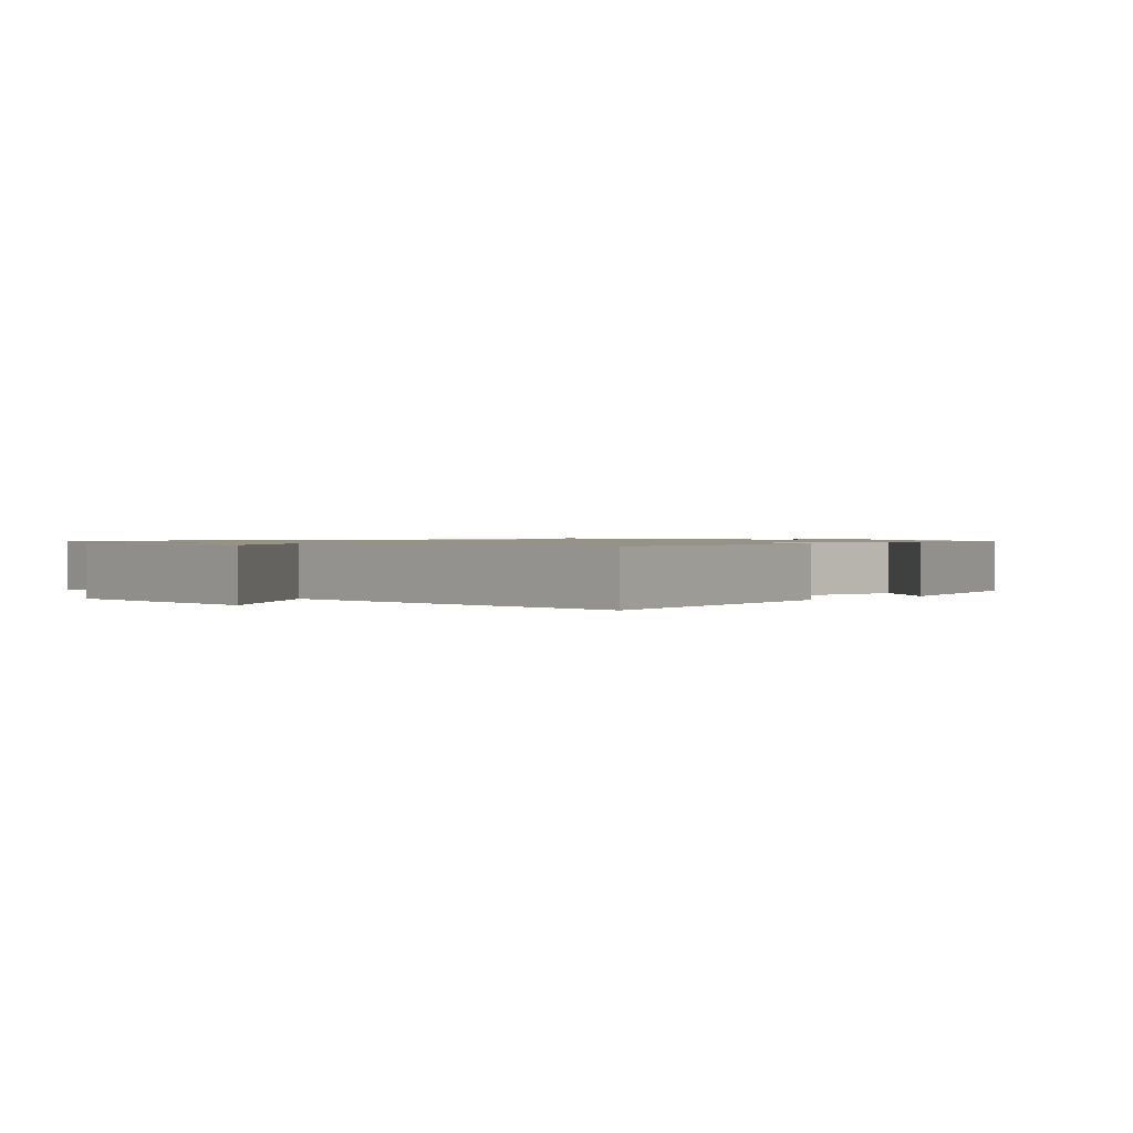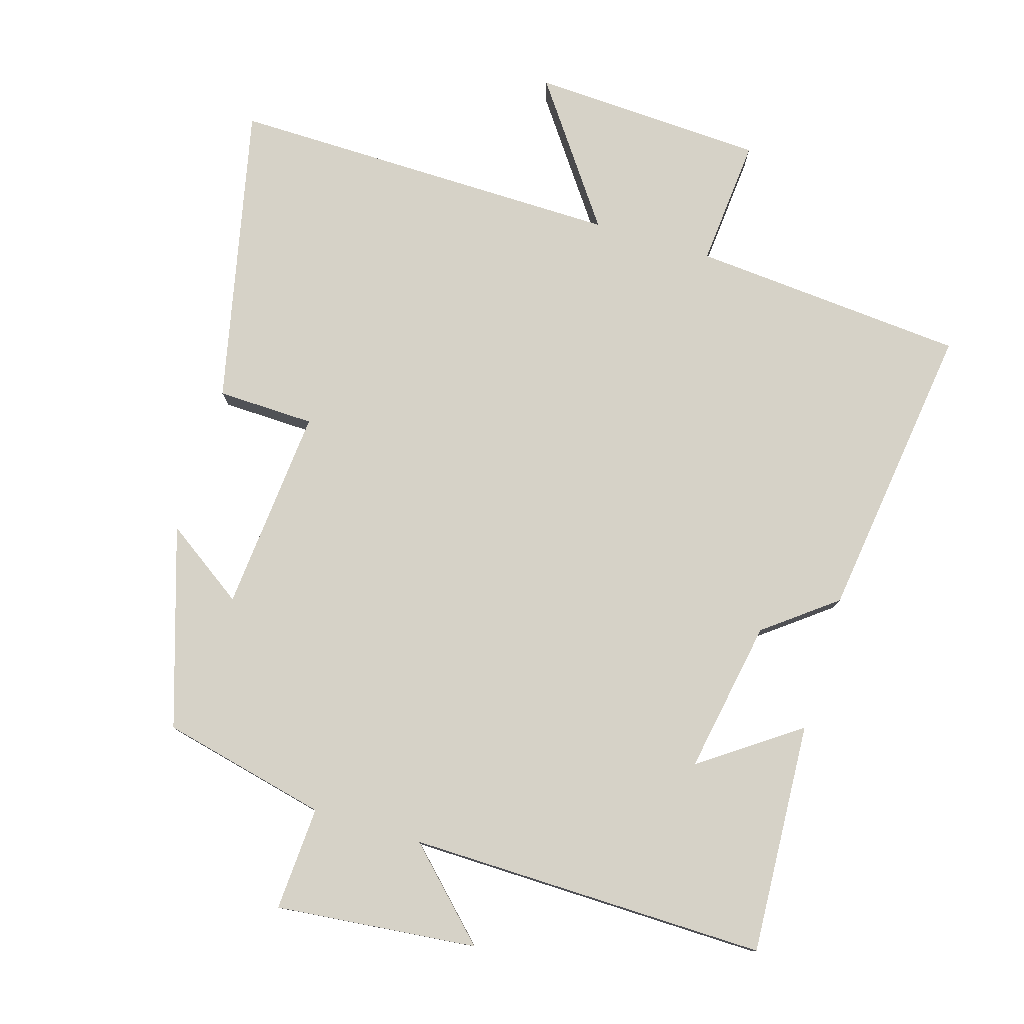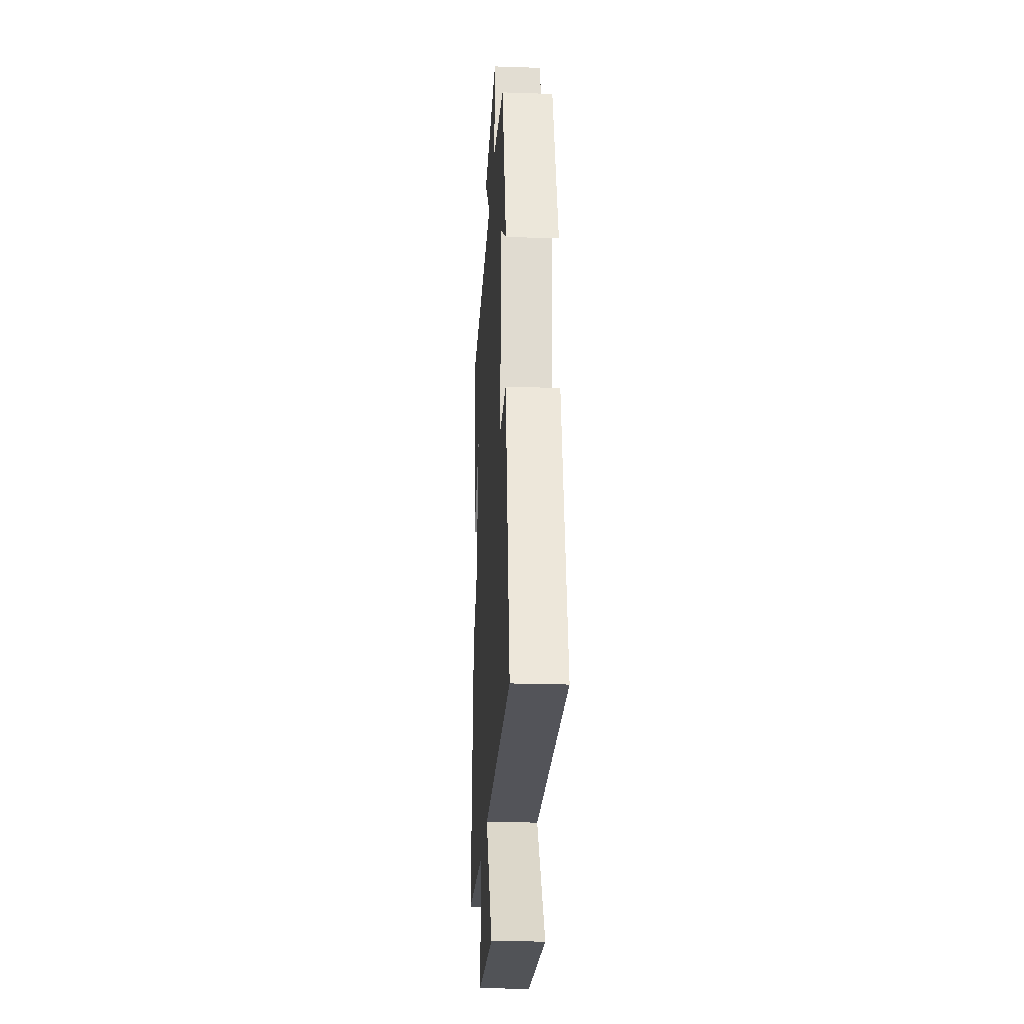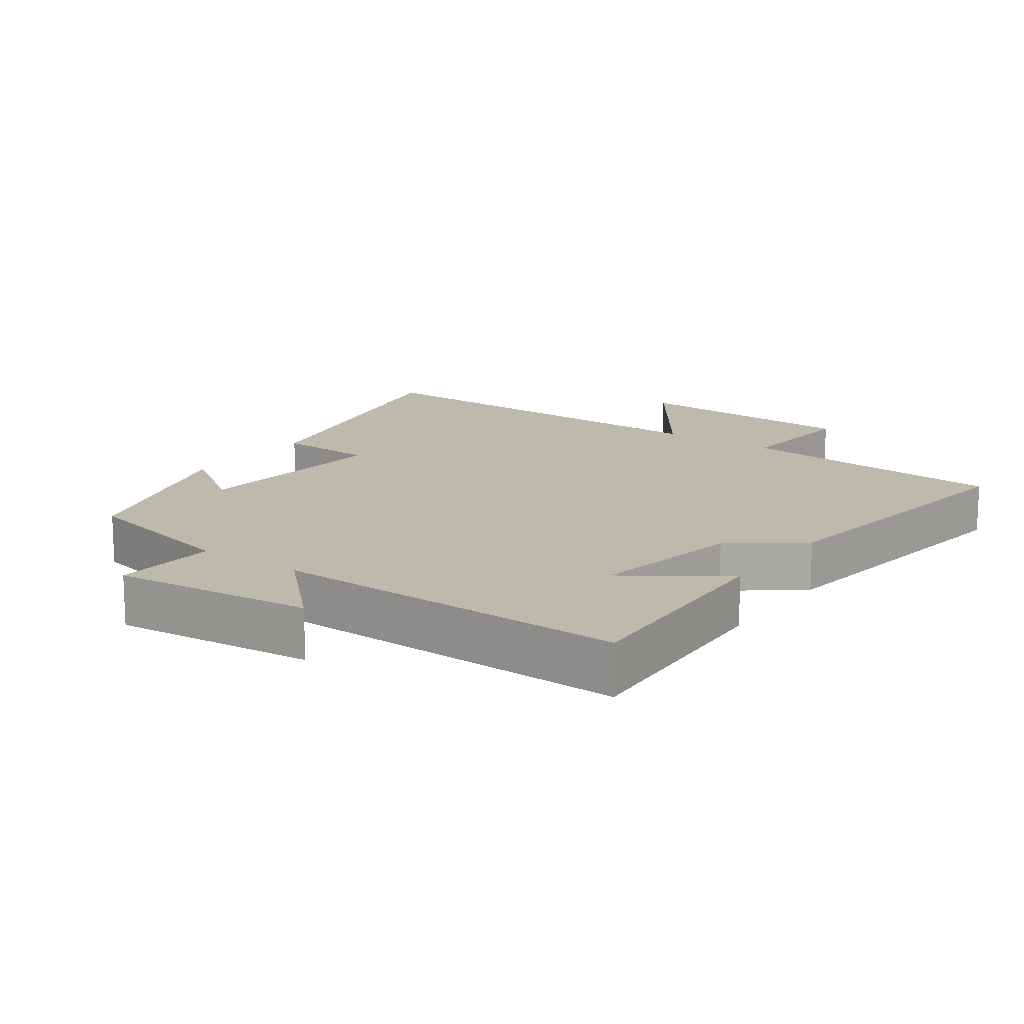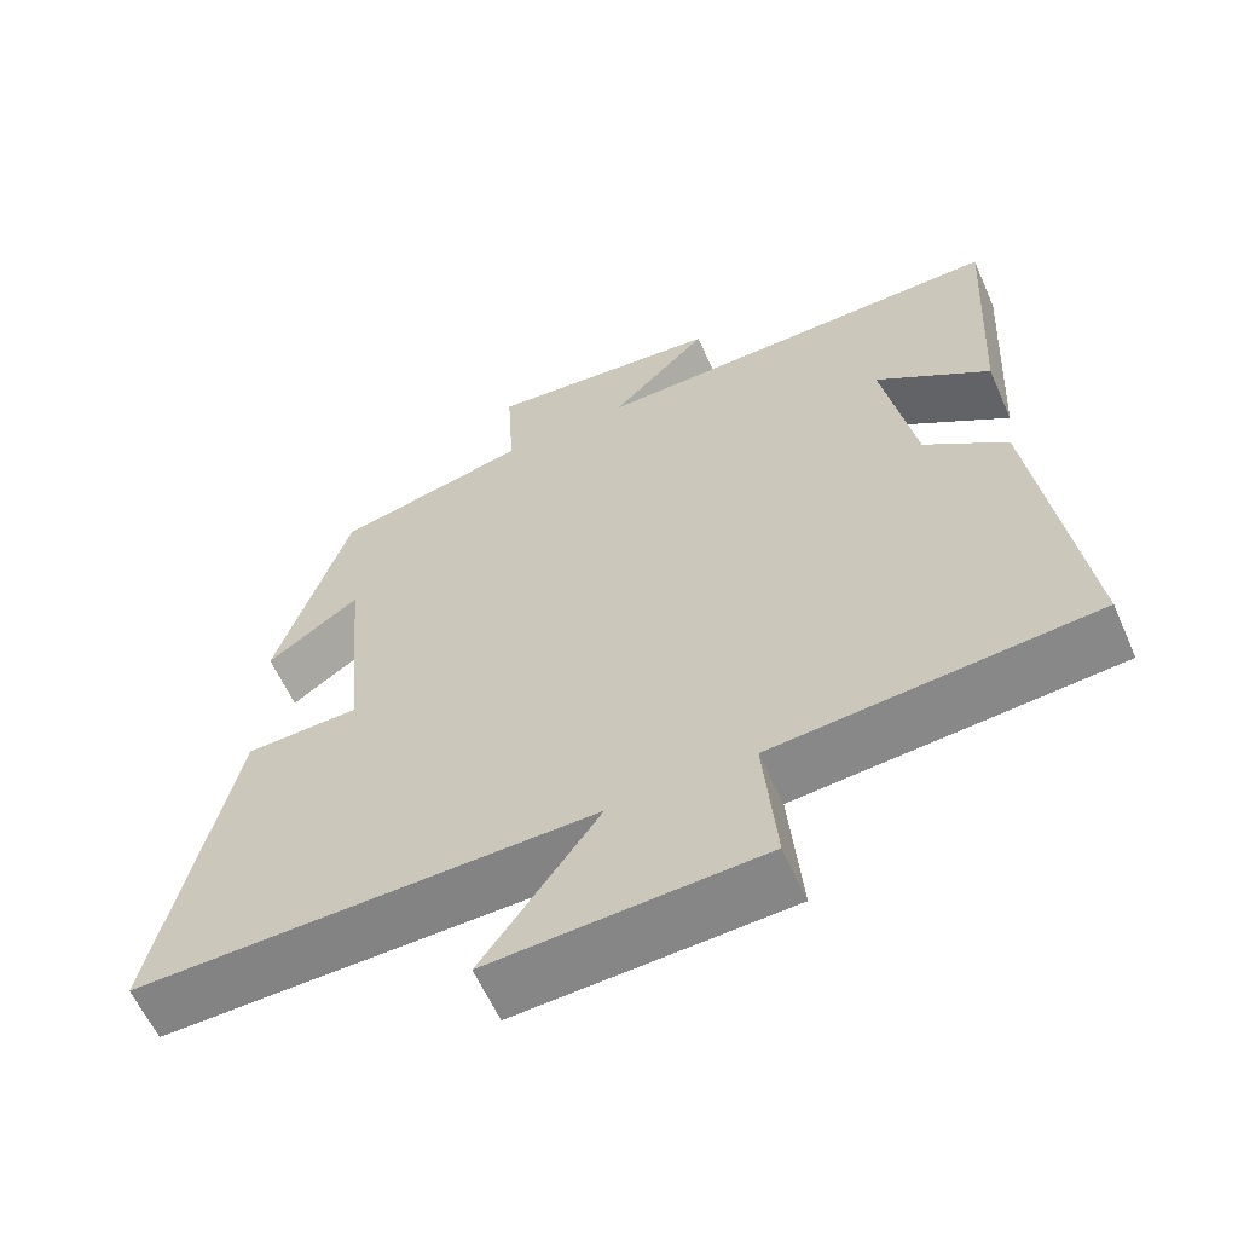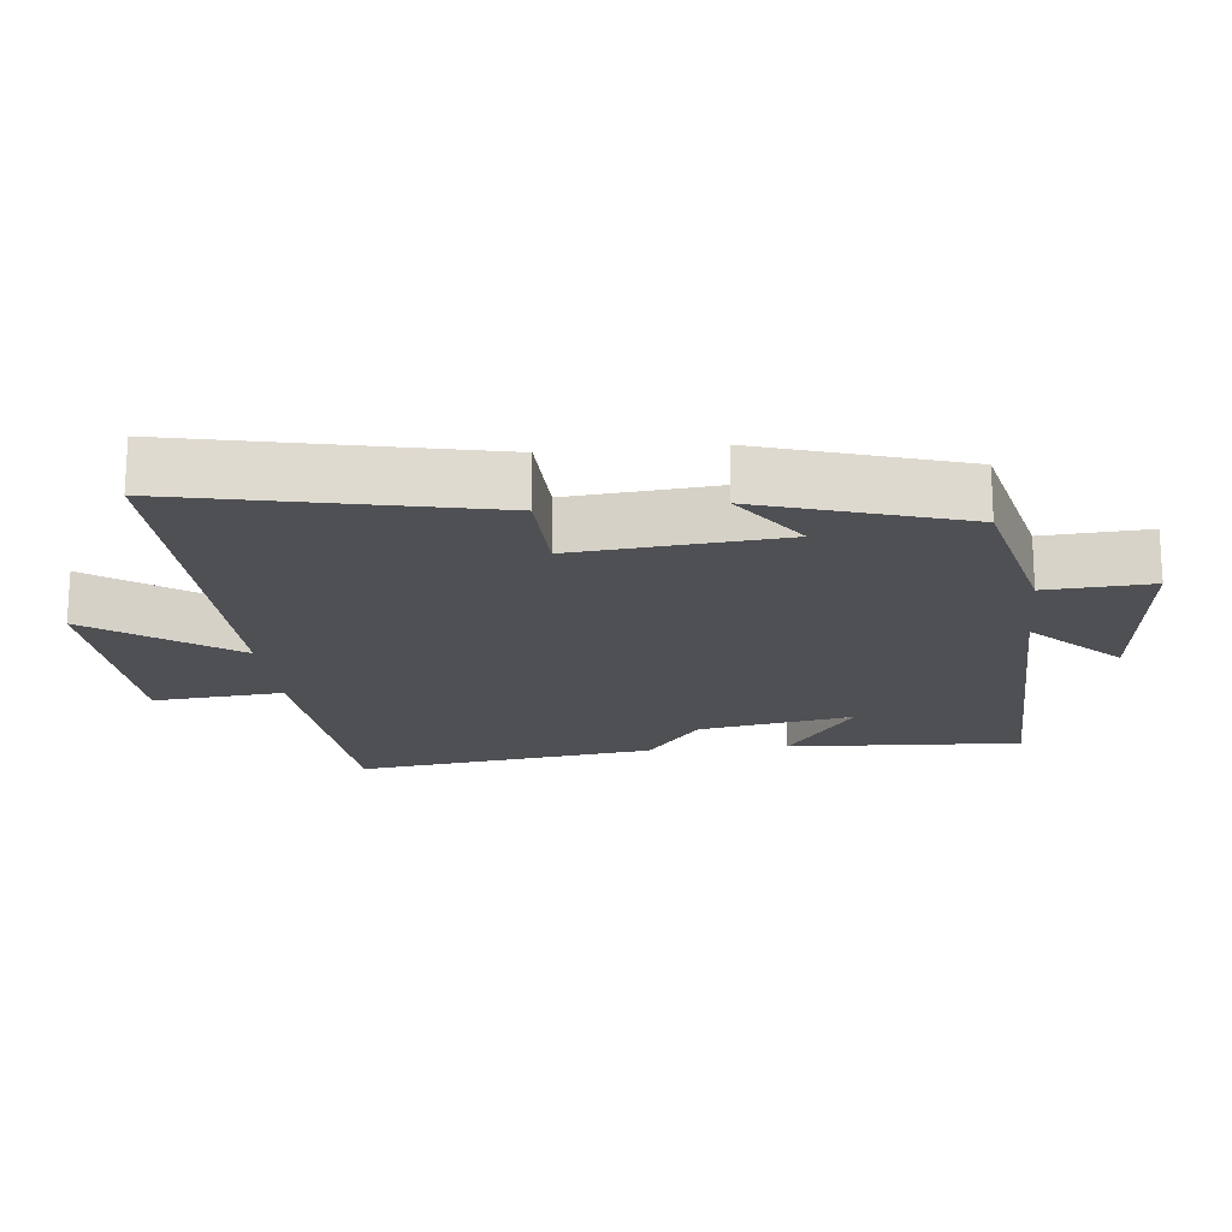
<metadata>
{"format":"obj","ext":"obj","renderer":"f3d","projection":"perspective","resolution":1024,"background":"white","views":[{"elev":1.0,"azim":-134.3,"up":"+Y"},{"elev":78.5,"azim":16.8,"up":"+Y"},{"elev":-24.4,"azim":-93.2,"up":"+Z"},{"elev":15.0,"azim":35.7,"up":"+Y"},{"elev":-60.7,"azim":23.9,"up":"+Z"},{"elev":-18.5,"azim":-83.9,"up":"+Y"}]}
</metadata>
<code>
v 0.519 0.07 0.508
v 0.5 0.07 0.17
v 0.357 0.07 0.271
v 0.397 0.07 0.047
v 0.5 0.07 -0.032
v 0.558 0.07 -0.468
v 0.158 0.07 -0.5
v 0.174 0.07 -0.688
v -0.166 0.07 -0.704
v -0.02 0.07 -0.5
v -0.595 0.07 -0.507
v -0.5 0.07 -0.069
v -0.358 0.07 -0.065
v -0.384 0.07 0.233
v -0.5 0.07 0.153
v -0.408 0.07 0.444
v -0.166 0.07 0.5
v -0.175 0.07 0.652
v 0.119 0.07 0.622
v -0.004 0.07 0.5
v 0.519 0 0.508
v 0.5 0 0.17
v 0.357 0 0.271
v 0.397 0 0.047
v 0.5 0 -0.032
v 0.558 0 -0.468
v 0.158 0 -0.5
v 0.174 0 -0.688
v -0.166 0 -0.704
v -0.02 0 -0.5
v -0.595 0 -0.507
v -0.5 0 -0.069
v -0.358 0 -0.065
v -0.384 0 0.233
v -0.5 0 0.153
v -0.408 0 0.444
v -0.166 0 0.5
v -0.175 0 0.652
v 0.119 0 0.622
v -0.004 0 0.5
f 17 18 19 20
f 16 17 20
f 15 16 20
f 14 15 20
f 13 14 20 1
f 10 11 12 13
f 7 8 9 10
f 7 10 13
f 6 7 13
f 5 6 13
f 4 5 13
f 3 4 13
f 1 2 3
f 1 3 13
f 40 39 38 37
f 40 37 36
f 40 36 35
f 40 35 34
f 21 40 34 33
f 33 32 31 30
f 30 29 28 27
f 33 30 27
f 33 27 26
f 33 26 25
f 33 25 24
f 33 24 23
f 23 22 21
f 33 23 21
f 1 21 22 2
f 2 22 23 3
f 3 23 24 4
f 4 24 25 5
f 5 25 26 6
f 6 26 27 7
f 7 27 28 8
f 8 28 29 9
f 9 29 30 10
f 10 30 31 11
f 11 31 32 12
f 12 32 33 13
f 13 33 34 14
f 14 34 35 15
f 15 35 36 16
f 16 36 37 17
f 17 37 38 18
f 18 38 39 19
f 19 39 40 20
f 20 40 21 1

</code>
